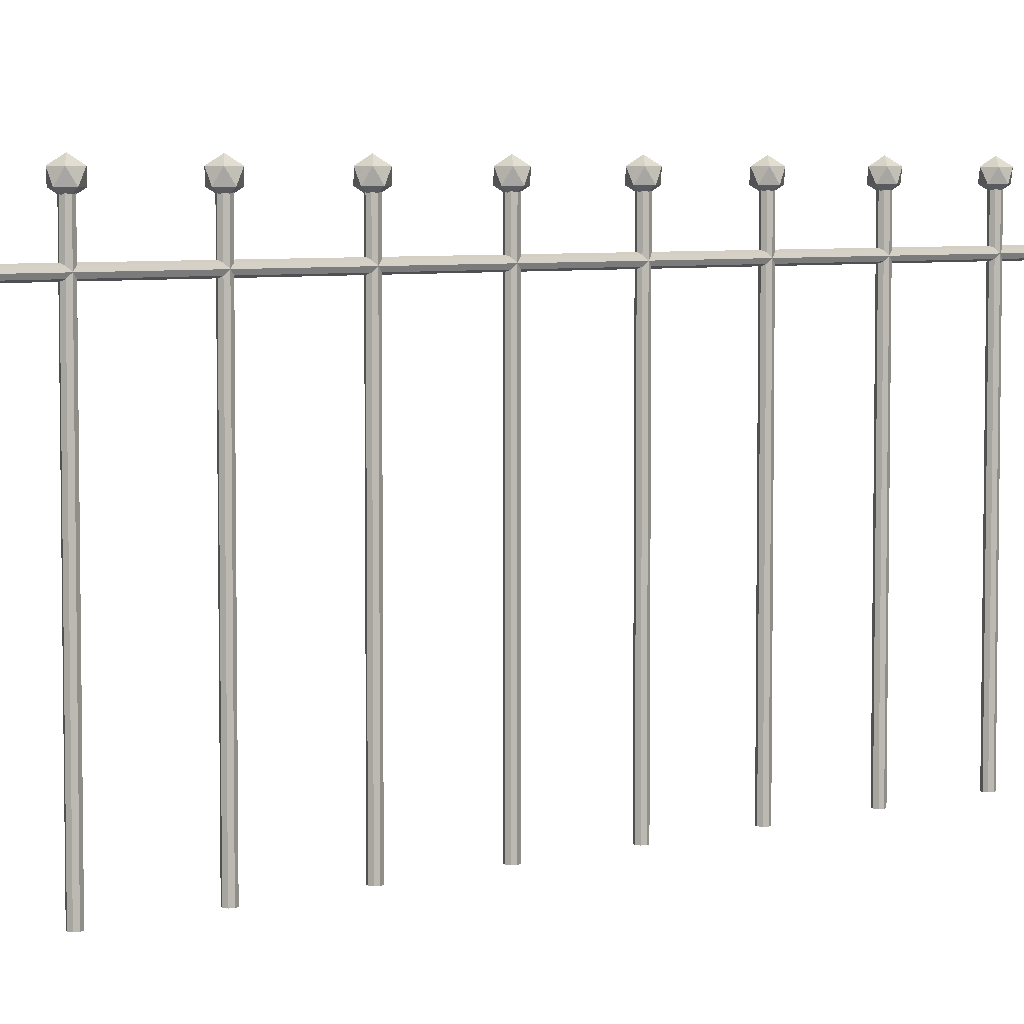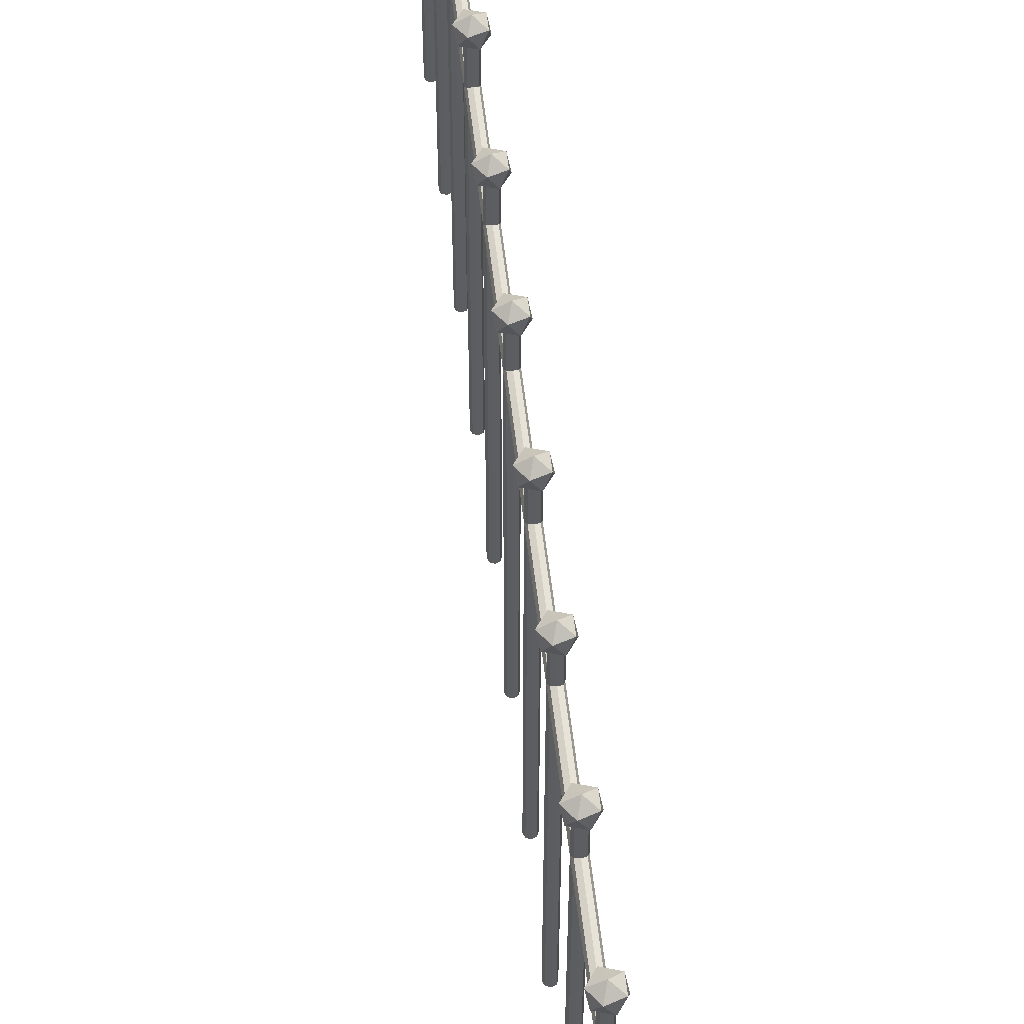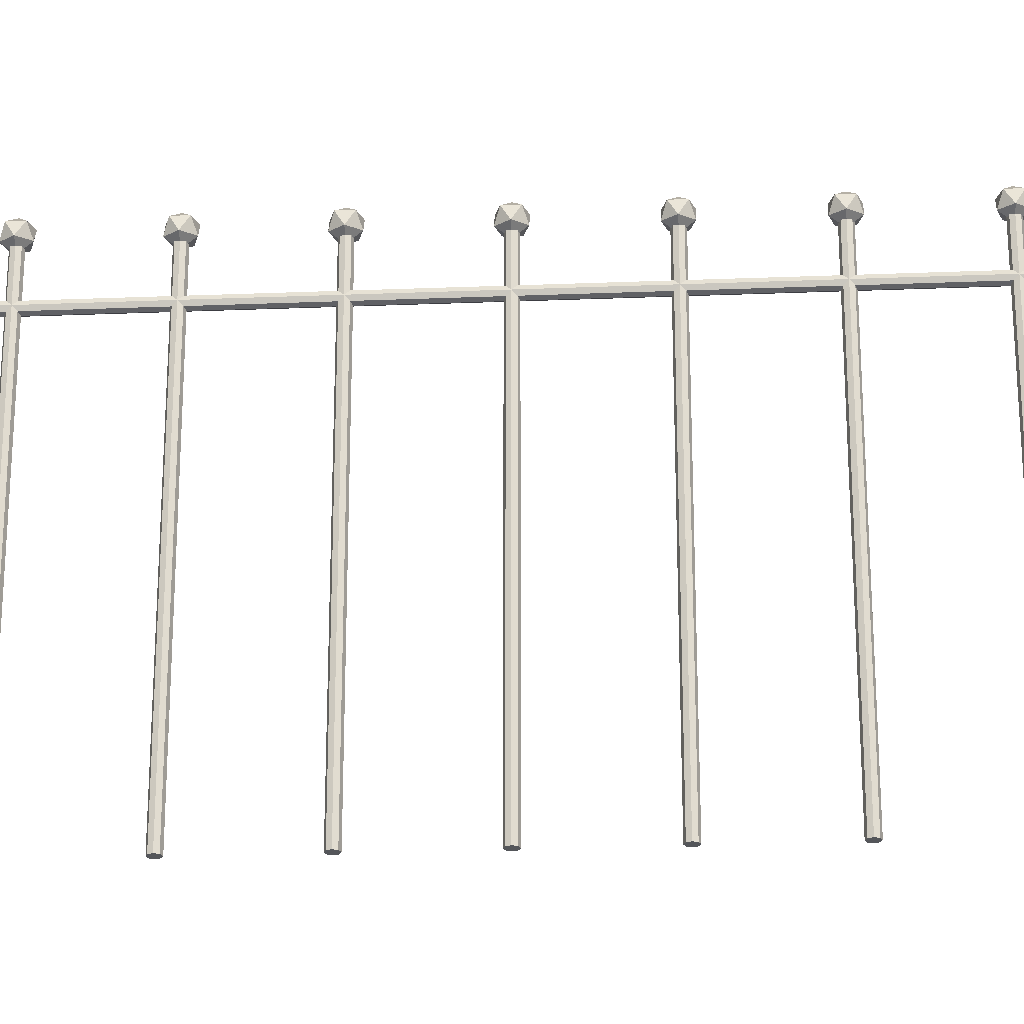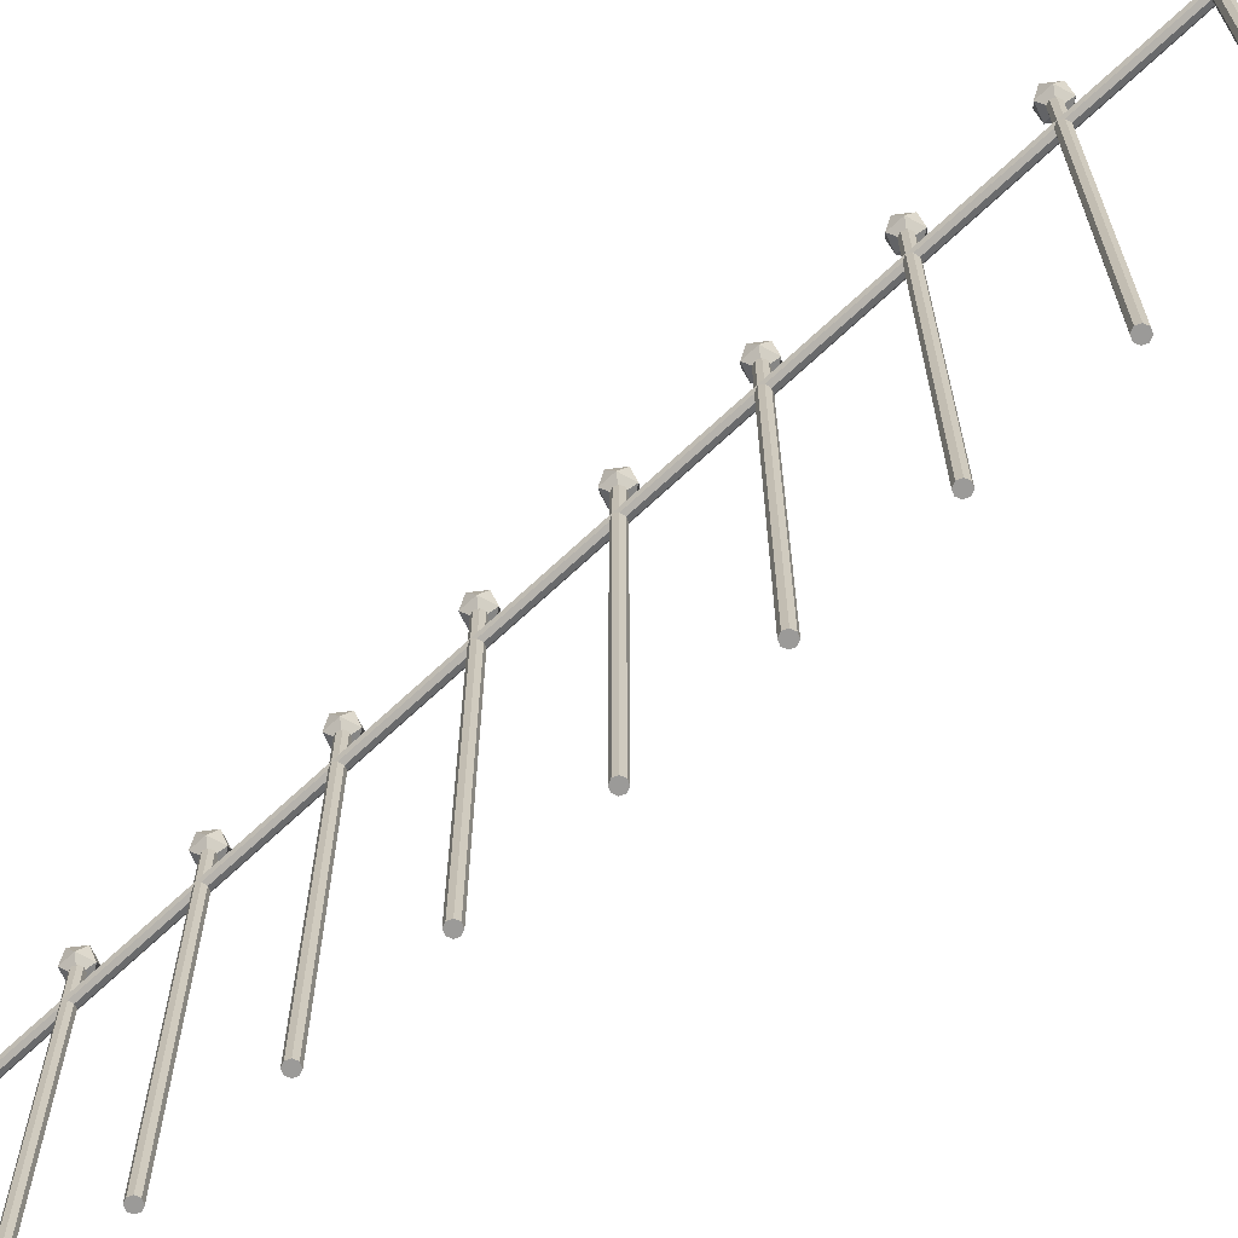
<metadata>
{"format":"obj","ext":"obj","renderer":"f3d","projection":"perspective","resolution":1024,"background":"white","views":[{"elev":5.3,"azim":-129.1,"up":"+Y"},{"elev":57.0,"azim":173.5,"up":"+Y"},{"elev":-25.2,"azim":-86.3,"up":"+Y"},{"elev":-69.4,"azim":133.1,"up":"+Y"}]}
</metadata>
<code>
o Cylinder.016_Cylinder.017
v 0 0 -1.01
v 0 0.8 -1.01
v 0.007071 0 -1.007
v 0.007071 0.8 -1.007
v 0.01 0 -1
v 0.01 0.8 -1
v 0.007071 0 -0.9929
v 0.007071 0.8 -0.9929
v -0 0 -0.99
v -0 0.8 -0.99
v -0.007071 0 -0.9929
v -0.007071 0.8 -0.9929
v -0.01 0 -1
v -0.01 0.8 -1
v -0.007071 0 -1.007
v -0.007071 0.8 -1.007
v 0 -0 0.99
v 0 0.8 0.99
v 0.007071 -0 0.9929
v 0.007071 0.8 0.9929
v 0.01 -0 1
v 0.01 0.8 1
v 0.007071 -0 1.007
v 0.007071 0.8 1.007
v -0 -0 1.01
v -0 0.8 1.01
v -0.007071 -0 1.007
v -0.007071 0.8 1.007
v -0.01 -0 1
v -0.01 0.8 1
v -0.007071 -0 0.9929
v -0.007071 0.8 0.9929
v 0 0.775 1
v 0.01809 0.7888 1.013
v -0.00691 0.7888 1.021
v -0.02236 0.7888 1
v -0.00691 0.7888 0.9787
v 0.01809 0.7888 0.9869
v 0.00691 0.8112 1.021
v -0.01809 0.8112 1.013
v -0.01809 0.8112 0.9869
v 0.00691 0.8112 0.9787
v 0.02236 0.8112 1
v 0 0.825 1
v 0 -0 -0.01
v 0 0.8 -0.01
v 0.007071 -0 -0.007071
v 0.007071 0.8 -0.007071
v 0.01 -0 0
v 0.01 0.8 0
v 0.007071 -0 0.007071
v 0.007071 0.8 0.007071
v -0 -0 0.01
v -0 0.8 0.01
v -0.007071 -0 0.007071
v -0.007071 0.8 0.007071
v -0.01 -0 0
v -0.01 0.8 0
v -0.007071 -0 -0.007071
v -0.007071 0.8 -0.007071
v 0 -0 -0.21
v 0 0.8 -0.21
v 0.007071 -0 -0.2071
v 0.007071 0.8 -0.2071
v 0.01 -0 -0.2
v 0.01 0.8 -0.2
v 0.007071 -0 -0.1929
v 0.007071 0.8 -0.1929
v -0 -0 -0.19
v -0 0.8 -0.19
v -0.007071 -0 -0.1929
v -0.007071 0.8 -0.1929
v -0.01 -0 -0.2
v -0.01 0.8 -0.2
v -0.007071 -0 -0.2071
v -0.007071 0.8 -0.2071
v 0 -0 -0.41
v 0 0.8 -0.41
v 0.007071 -0 -0.4071
v 0.007071 0.8 -0.4071
v 0.01 -0 -0.4
v 0.01 0.8 -0.4
v 0.007071 -0 -0.3929
v 0.007071 0.8 -0.3929
v -0 -0 -0.39
v -0 0.8 -0.39
v -0.007071 -0 -0.3929
v -0.007071 0.8 -0.3929
v -0.01 -0 -0.4
v -0.01 0.8 -0.4
v -0.007071 -0 -0.4071
v -0.007071 0.8 -0.4071
v 0 0 -0.61
v 0 0.8 -0.61
v 0.007071 0 -0.6071
v 0.007071 0.8 -0.6071
v 0.01 0 -0.6
v 0.01 0.8 -0.6
v 0.007071 0 -0.5929
v 0.007071 0.8 -0.5929
v -0 0 -0.59
v -0 0.8 -0.59
v -0.007071 0 -0.5929
v -0.007071 0.8 -0.5929
v -0.01 0 -0.6
v -0.01 0.8 -0.6
v -0.007071 0 -0.6071
v -0.007071 0.8 -0.6071
v 0 0 -0.81
v 0 0.8 -0.81
v 0.007071 0 -0.8071
v 0.007071 0.8 -0.8071
v 0.01 0 -0.8
v 0.01 0.8 -0.8
v 0.007071 0 -0.7929
v 0.007071 0.8 -0.7929
v -0 0 -0.79
v -0 0.8 -0.79
v -0.007071 0 -0.7929
v -0.007071 0.8 -0.7929
v -0.01 0 -0.8
v -0.01 0.8 -0.8
v -0.007071 0 -0.8071
v -0.007071 0.8 -0.8071
v 0 -0 0.19
v 0 0.8 0.19
v 0.007071 -0 0.1929
v 0.007071 0.8 0.1929
v 0.01 -0 0.2
v 0.01 0.8 0.2
v 0.007071 -0 0.2071
v 0.007071 0.8 0.2071
v -0 -0 0.21
v -0 0.8 0.21
v -0.007071 -0 0.2071
v -0.007071 0.8 0.2071
v -0.01 -0 0.2
v -0.01 0.8 0.2
v -0.007071 -0 0.1929
v -0.007071 0.8 0.1929
v 0 -0 0.39
v 0 0.8 0.39
v 0.007071 -0 0.3929
v 0.007071 0.8 0.3929
v 0.01 -0 0.4
v 0.01 0.8 0.4
v 0.007071 -0 0.4071
v 0.007071 0.8 0.4071
v -0 -0 0.41
v -0 0.8 0.41
v -0.007071 -0 0.4071
v -0.007071 0.8 0.4071
v -0.01 -0 0.4
v -0.01 0.8 0.4
v -0.007071 -0 0.3929
v -0.007071 0.8 0.3929
v 0 -0 0.59
v 0 0.8 0.59
v 0.007071 -0 0.5929
v 0.007071 0.8 0.5929
v 0.01 -0 0.6
v 0.01 0.8 0.6
v 0.007071 -0 0.6071
v 0.007071 0.8 0.6071
v -0 -0 0.61
v -0 0.8 0.61
v -0.007071 -0 0.6071
v -0.007071 0.8 0.6071
v -0.01 -0 0.6
v -0.01 0.8 0.6
v -0.007071 -0 0.5929
v -0.007071 0.8 0.5929
v 0 0.71 -1
v 0 0.71 1
v 0.007071 0.7071 -1
v 0.007071 0.7071 1
v 0.01 0.7 -1
v 0.01 0.7 1
v 0.007071 0.6929 -1
v 0.007071 0.6929 1
v -0 0.69 -1
v -0 0.69 1
v -0.007071 0.6929 -1
v -0.007071 0.6929 1
v -0.01 0.7 -1
v -0.01 0.7 1
v -0.007071 0.7071 -1
v -0.007071 0.7071 1
v 0 -0 0.79
v 0 0.8 0.79
v 0.007071 -0 0.7929
v 0.007071 0.8 0.7929
v 0.01 -0 0.8
v 0.01 0.8 0.8
v 0.007071 -0 0.8071
v 0.007071 0.8 0.8071
v -0 -0 0.81
v -0 0.8 0.81
v -0.007071 -0 0.8071
v -0.007071 0.8 0.8071
v -0.01 -0 0.8
v -0.01 0.8 0.8
v -0.007071 -0 0.7929
v -0.007071 0.8 0.7929
v 0 0.775 0
v 0.01809 0.7888 0.01314
v -0.00691 0.7888 0.02127
v -0.02236 0.7888 0
v -0.00691 0.7888 -0.02127
v 0.01809 0.7888 -0.01314
v 0.00691 0.8112 0.02127
v -0.01809 0.8112 0.01314
v -0.01809 0.8112 -0.01314
v 0.00691 0.8112 -0.02127
v 0.02236 0.8112 0
v 0 0.825 0
v 0 0.775 -0.2
v 0.01809 0.7888 -0.1869
v -0.00691 0.7888 -0.1787
v -0.02236 0.7888 -0.2
v -0.00691 0.7888 -0.2213
v 0.01809 0.7888 -0.2131
v 0.00691 0.8112 -0.1787
v -0.01809 0.8112 -0.1869
v -0.01809 0.8112 -0.2131
v 0.00691 0.8112 -0.2213
v 0.02236 0.8112 -0.2
v 0 0.825 -0.2
v 0 0.775 -0.4
v 0.01809 0.7888 -0.3869
v -0.00691 0.7888 -0.3787
v -0.02236 0.7888 -0.4
v -0.00691 0.7888 -0.4213
v 0.01809 0.7888 -0.4131
v 0.00691 0.8112 -0.3787
v -0.01809 0.8112 -0.3869
v -0.01809 0.8112 -0.4131
v 0.00691 0.8112 -0.4213
v 0.02236 0.8112 -0.4
v 0 0.825 -0.4
v 0 0.775 -0.6
v 0.01809 0.7888 -0.5869
v -0.00691 0.7888 -0.5787
v -0.02236 0.7888 -0.6
v -0.00691 0.7888 -0.6213
v 0.01809 0.7888 -0.6131
v 0.00691 0.8112 -0.5787
v -0.01809 0.8112 -0.5869
v -0.01809 0.8112 -0.6131
v 0.00691 0.8112 -0.6213
v 0.02236 0.8112 -0.6
v 0 0.825 -0.6
v 0 0.775 -0.8
v 0.01809 0.7888 -0.7869
v -0.00691 0.7888 -0.7787
v -0.02236 0.7888 -0.8
v -0.00691 0.7888 -0.8213
v 0.01809 0.7888 -0.8131
v 0.00691 0.8112 -0.7787
v -0.01809 0.8112 -0.7869
v -0.01809 0.8112 -0.8131
v 0.00691 0.8112 -0.8213
v 0.02236 0.8112 -0.8
v 0 0.825 -0.8
v 0 0.775 -1
v 0.01809 0.7888 -0.9869
v -0.00691 0.7888 -0.9787
v -0.02236 0.7888 -1
v -0.00691 0.7888 -1.021
v 0.01809 0.7888 -1.013
v 0.00691 0.8112 -0.9787
v -0.01809 0.8112 -0.9869
v -0.01809 0.8112 -1.013
v 0.00691 0.8112 -1.021
v 0.02236 0.8112 -1
v 0 0.825 -1
v 0 0.775 0.2
v 0.01809 0.7888 0.2131
v -0.00691 0.7888 0.2213
v -0.02236 0.7888 0.2
v -0.00691 0.7888 0.1787
v 0.01809 0.7888 0.1869
v 0.00691 0.8112 0.2213
v -0.01809 0.8112 0.2131
v -0.01809 0.8112 0.1869
v 0.00691 0.8112 0.1787
v 0.02236 0.8112 0.2
v 0 0.825 0.2
v 0 0.775 0.4
v 0.01809 0.7888 0.4131
v -0.00691 0.7888 0.4213
v -0.02236 0.7888 0.4
v -0.00691 0.7888 0.3787
v 0.01809 0.7888 0.3869
v 0.00691 0.8112 0.4213
v -0.01809 0.8112 0.4131
v -0.01809 0.8112 0.3869
v 0.00691 0.8112 0.3787
v 0.02236 0.8112 0.4
v 0 0.825 0.4
v 0 0.775 0.6
v 0.01809 0.7888 0.6131
v -0.00691 0.7888 0.6213
v -0.02236 0.7888 0.6
v -0.00691 0.7888 0.5787
v 0.01809 0.7888 0.5869
v 0.00691 0.8112 0.6213
v -0.01809 0.8112 0.6131
v -0.01809 0.8112 0.5869
v 0.00691 0.8112 0.5787
v 0.02236 0.8112 0.6
v 0 0.825 0.6
v 0 0.775 0.8
v 0.01809 0.7888 0.8131
v -0.00691 0.7888 0.8213
v -0.02236 0.7888 0.8
v -0.00691 0.7888 0.7787
v 0.01809 0.7888 0.7869
v 0.00691 0.8112 0.8213
v -0.01809 0.8112 0.8131
v -0.01809 0.8112 0.7869
v 0.00691 0.8112 0.7787
v 0.02236 0.8112 0.8
v 0 0.825 0.8
f 2 3 1
f 4 5 3
f 6 7 5
f 8 9 7
f 10 11 9
f 12 13 11
f 14 10 2
f 14 15 13
f 16 1 15
f 9 11 15
f 18 19 17
f 20 21 19
f 22 23 21
f 24 25 23
f 26 27 25
f 28 29 27
f 30 24 22
f 30 31 29
f 32 17 31
f 23 29 31
f 33 34 35
f 34 33 38
f 33 35 36
f 33 36 37
f 33 37 38
f 34 38 43
f 35 34 39
f 36 35 40
f 37 36 41
f 38 37 42
f 34 43 39
f 35 39 40
f 36 40 41
f 37 41 42
f 38 42 43
f 39 43 44
f 40 39 44
f 41 40 44
f 42 41 44
f 43 42 44
f 46 47 45
f 48 49 47
f 50 51 49
f 52 53 51
f 54 55 53
f 56 57 55
f 58 52 50
f 58 59 57
f 60 45 59
f 51 55 59
f 62 63 61
f 64 65 63
f 66 67 65
f 68 69 67
f 70 71 69
f 72 73 71
f 72 70 66
f 74 75 73
f 76 61 75
f 67 71 75
f 78 79 77
f 80 81 79
f 82 83 81
f 84 85 83
f 86 87 85
f 88 89 87
f 90 86 78
f 90 91 89
f 92 77 91
f 85 87 91
f 94 95 93
f 96 97 95
f 98 99 97
f 100 101 99
f 102 103 101
f 104 105 103
f 106 100 98
f 106 107 105
f 108 93 107
f 99 105 107
f 110 111 109
f 112 113 111
f 114 115 113
f 116 117 115
f 118 119 117
f 120 121 119
f 122 118 114
f 122 123 121
f 124 109 123
f 117 119 123
f 126 127 125
f 128 129 127
f 130 131 129
f 132 133 131
f 134 135 133
f 136 137 135
f 138 134 130
f 138 139 137
f 140 125 139
f 133 135 139
f 142 143 141
f 144 145 143
f 146 147 145
f 148 149 147
f 150 151 149
f 152 153 151
f 154 148 146
f 154 155 153
f 156 141 155
f 147 153 155
f 158 159 157
f 160 161 159
f 162 163 161
f 164 165 163
f 166 167 165
f 168 169 167
f 170 164 162
f 170 171 169
f 172 157 171
f 163 169 171
f 174 175 173
f 176 177 175
f 178 179 177
f 180 181 179
f 182 183 181
f 184 185 183
f 186 182 178
f 186 187 185
f 188 173 187
f 179 183 187
f 190 191 189
f 192 193 191
f 194 195 193
f 196 197 195
f 198 199 197
f 200 201 199
f 202 198 194
f 202 203 201
f 204 189 203
f 197 199 203
f 205 206 207
f 206 205 210
f 205 207 208
f 205 208 209
f 205 209 210
f 206 210 215
f 207 206 211
f 208 207 212
f 209 208 213
f 210 209 214
f 206 215 211
f 207 211 212
f 208 212 213
f 209 213 214
f 210 214 215
f 211 215 216
f 212 211 216
f 213 212 216
f 214 213 216
f 215 214 216
f 217 218 219
f 218 217 222
f 217 219 220
f 217 220 221
f 217 221 222
f 218 222 227
f 219 218 223
f 220 219 224
f 221 220 225
f 222 221 226
f 218 227 223
f 219 223 224
f 220 224 225
f 221 225 226
f 222 226 227
f 223 227 228
f 224 223 228
f 225 224 228
f 226 225 228
f 227 226 228
f 229 230 231
f 230 229 234
f 229 231 232
f 229 232 233
f 229 233 234
f 230 234 239
f 231 230 235
f 232 231 236
f 233 232 237
f 234 233 238
f 230 239 235
f 231 235 236
f 232 236 237
f 233 237 238
f 234 238 239
f 235 239 240
f 236 235 240
f 237 236 240
f 238 237 240
f 239 238 240
f 241 242 243
f 242 241 246
f 241 243 244
f 241 244 245
f 241 245 246
f 242 246 251
f 243 242 247
f 244 243 248
f 245 244 249
f 246 245 250
f 242 251 247
f 243 247 248
f 244 248 249
f 245 249 250
f 246 250 251
f 247 251 252
f 248 247 252
f 249 248 252
f 250 249 252
f 251 250 252
f 253 254 255
f 254 253 258
f 253 255 256
f 253 256 257
f 253 257 258
f 254 258 263
f 255 254 259
f 256 255 260
f 257 256 261
f 258 257 262
f 254 263 259
f 255 259 260
f 256 260 261
f 257 261 262
f 258 262 263
f 259 263 264
f 260 259 264
f 261 260 264
f 262 261 264
f 263 262 264
f 265 266 267
f 266 265 270
f 265 267 268
f 265 268 269
f 265 269 270
f 266 270 275
f 267 266 271
f 268 267 272
f 269 268 273
f 270 269 274
f 266 275 271
f 267 271 272
f 268 272 273
f 269 273 274
f 270 274 275
f 271 275 276
f 272 271 276
f 273 272 276
f 274 273 276
f 275 274 276
f 277 278 279
f 278 277 282
f 277 279 280
f 277 280 281
f 277 281 282
f 278 282 287
f 279 278 283
f 280 279 284
f 281 280 285
f 282 281 286
f 278 287 283
f 279 283 284
f 280 284 285
f 281 285 286
f 282 286 287
f 283 287 288
f 284 283 288
f 285 284 288
f 286 285 288
f 287 286 288
f 289 290 291
f 290 289 294
f 289 291 292
f 289 292 293
f 289 293 294
f 290 294 299
f 291 290 295
f 292 291 296
f 293 292 297
f 294 293 298
f 290 299 295
f 291 295 296
f 292 296 297
f 293 297 298
f 294 298 299
f 295 299 300
f 296 295 300
f 297 296 300
f 298 297 300
f 299 298 300
f 301 302 303
f 302 301 306
f 301 303 304
f 301 304 305
f 301 305 306
f 302 306 311
f 303 302 307
f 304 303 308
f 305 304 309
f 306 305 310
f 302 311 307
f 303 307 308
f 304 308 309
f 305 309 310
f 306 310 311
f 307 311 312
f 308 307 312
f 309 308 312
f 310 309 312
f 311 310 312
f 313 314 315
f 314 313 318
f 313 315 316
f 313 316 317
f 313 317 318
f 314 318 323
f 315 314 319
f 316 315 320
f 317 316 321
f 318 317 322
f 314 323 319
f 315 319 320
f 316 320 321
f 317 321 322
f 318 322 323
f 319 323 324
f 320 319 324
f 321 320 324
f 322 321 324
f 323 322 324
f 2 4 3
f 4 6 5
f 6 8 7
f 8 10 9
f 10 12 11
f 12 14 13
f 6 4 2
f 2 16 14
f 14 12 10
f 10 8 6
f 6 2 10
f 14 16 15
f 16 2 1
f 15 1 3
f 3 5 7
f 7 9 15
f 11 13 15
f 15 3 7
f 18 20 19
f 20 22 21
f 22 24 23
f 24 26 25
f 26 28 27
f 28 30 29
f 22 20 18
f 18 32 30
f 30 28 26
f 26 24 30
f 22 18 30
f 30 32 31
f 32 18 17
f 31 17 23
f 19 21 23
f 23 25 27
f 27 29 23
f 17 19 23
f 46 48 47
f 48 50 49
f 50 52 51
f 52 54 53
f 54 56 55
f 56 58 57
f 50 48 58
f 46 60 58
f 58 56 54
f 54 52 58
f 48 46 58
f 58 60 59
f 60 46 45
f 59 45 47
f 47 49 51
f 51 53 55
f 55 57 59
f 59 47 51
f 62 64 63
f 64 66 65
f 66 68 67
f 68 70 69
f 70 72 71
f 72 74 73
f 66 64 74
f 62 76 74
f 74 72 66
f 70 68 66
f 64 62 74
f 74 76 75
f 76 62 61
f 75 61 63
f 63 65 67
f 67 69 71
f 71 73 75
f 75 63 67
f 78 80 79
f 80 82 81
f 82 84 83
f 84 86 85
f 86 88 87
f 88 90 89
f 82 80 78
f 78 92 90
f 90 88 86
f 86 84 82
f 82 78 86
f 90 92 91
f 92 78 77
f 91 77 83
f 79 81 83
f 83 85 91
f 87 89 91
f 77 79 83
f 94 96 95
f 96 98 97
f 98 100 99
f 100 102 101
f 102 104 103
f 104 106 105
f 98 96 94
f 94 108 106
f 106 104 102
f 102 100 106
f 98 94 106
f 106 108 107
f 108 94 93
f 107 93 99
f 95 97 99
f 99 101 103
f 103 105 99
f 93 95 99
f 110 112 111
f 112 114 113
f 114 116 115
f 116 118 117
f 118 120 119
f 120 122 121
f 114 112 122
f 110 124 122
f 122 120 118
f 118 116 114
f 112 110 122
f 122 124 123
f 124 110 109
f 123 109 111
f 111 113 115
f 115 117 123
f 119 121 123
f 123 111 115
f 126 128 127
f 128 130 129
f 130 132 131
f 132 134 133
f 134 136 135
f 136 138 137
f 130 128 138
f 126 140 138
f 138 136 134
f 134 132 130
f 128 126 138
f 138 140 139
f 140 126 125
f 139 125 127
f 127 129 139
f 131 133 139
f 135 137 139
f 139 129 131
f 142 144 143
f 144 146 145
f 146 148 147
f 148 150 149
f 150 152 151
f 152 154 153
f 146 144 142
f 142 156 154
f 154 152 150
f 150 148 154
f 146 142 154
f 154 156 155
f 156 142 141
f 155 141 147
f 143 145 147
f 147 149 151
f 151 153 147
f 141 143 147
f 158 160 159
f 160 162 161
f 162 164 163
f 164 166 165
f 166 168 167
f 168 170 169
f 162 160 170
f 158 172 170
f 170 168 166
f 166 164 170
f 160 158 170
f 170 172 171
f 172 158 157
f 171 157 159
f 159 161 171
f 163 165 167
f 167 169 163
f 171 161 163
f 174 176 175
f 176 178 177
f 178 180 179
f 180 182 181
f 182 184 183
f 184 186 185
f 178 176 186
f 174 188 186
f 186 184 182
f 182 180 178
f 176 174 186
f 186 188 187
f 188 174 173
f 187 173 179
f 175 177 179
f 179 181 183
f 183 185 187
f 173 175 179
f 190 192 191
f 192 194 193
f 194 196 195
f 196 198 197
f 198 200 199
f 200 202 201
f 194 192 202
f 190 204 202
f 202 200 198
f 198 196 194
f 192 190 202
f 202 204 203
f 204 190 189
f 203 189 191
f 191 193 203
f 195 197 203
f 199 201 203
f 203 193 195

</code>
